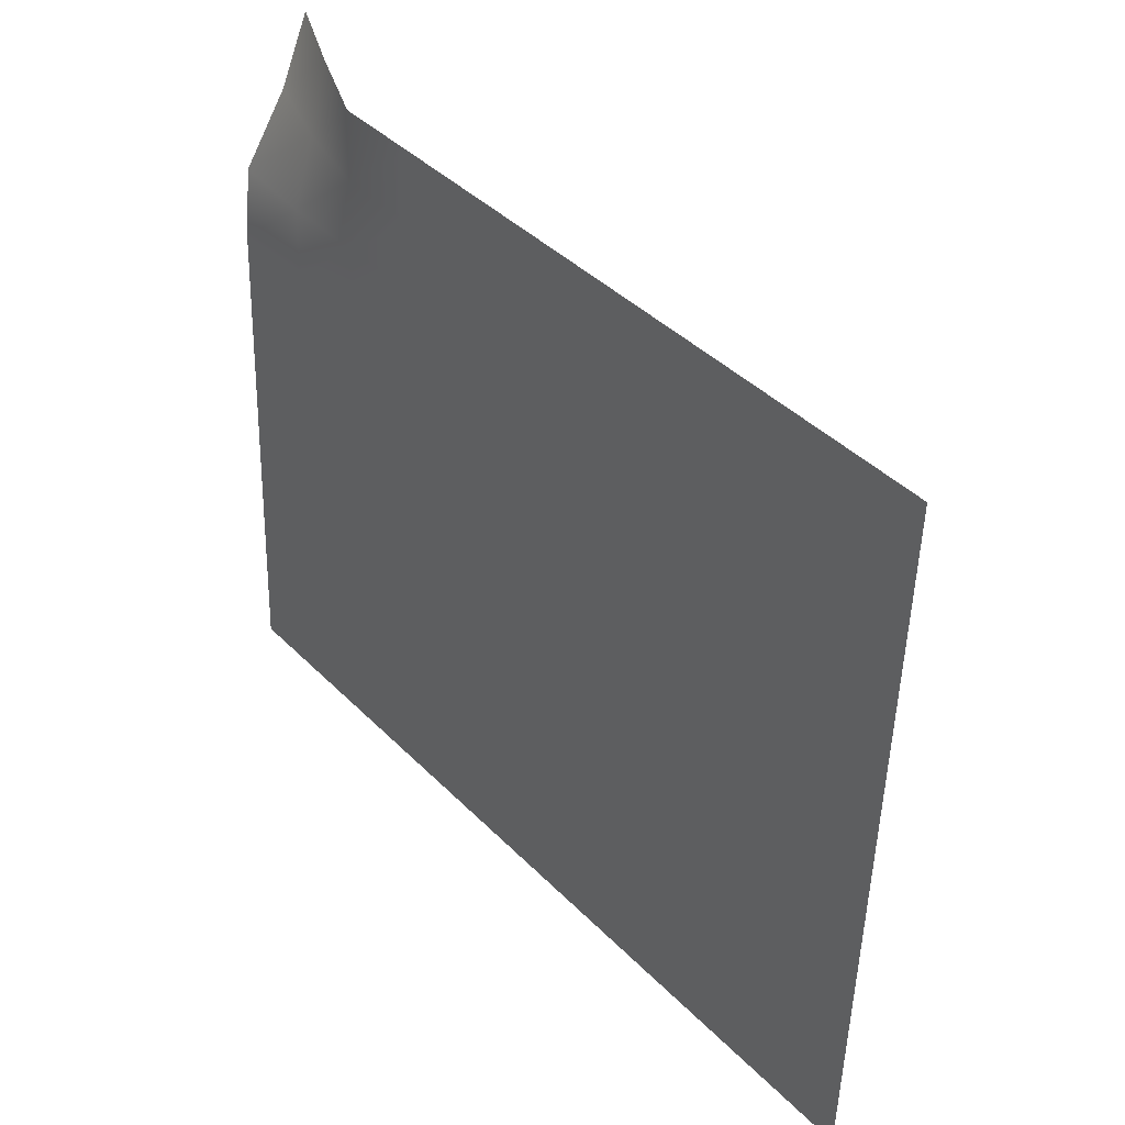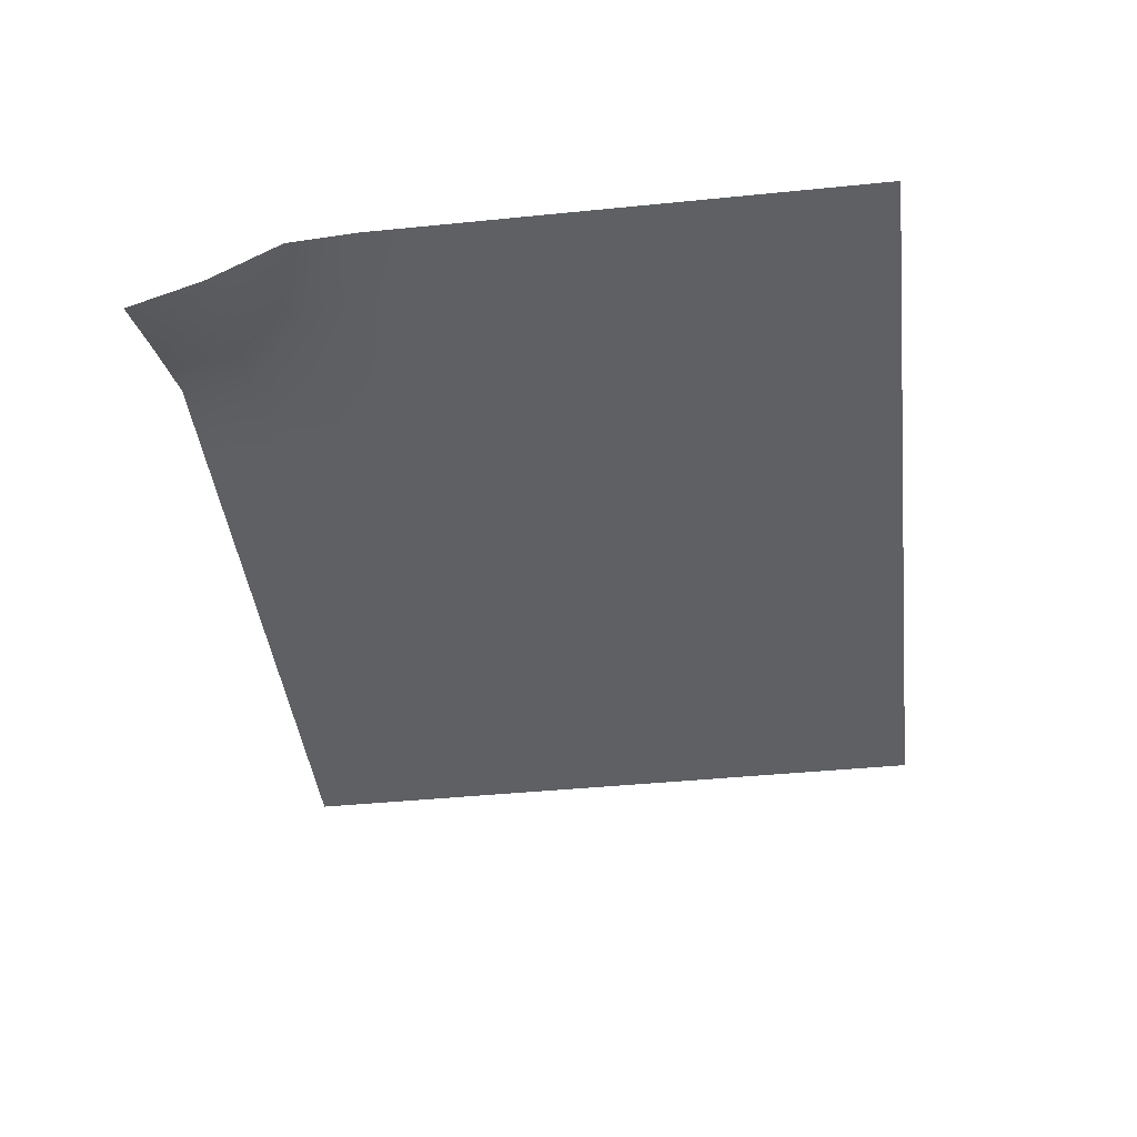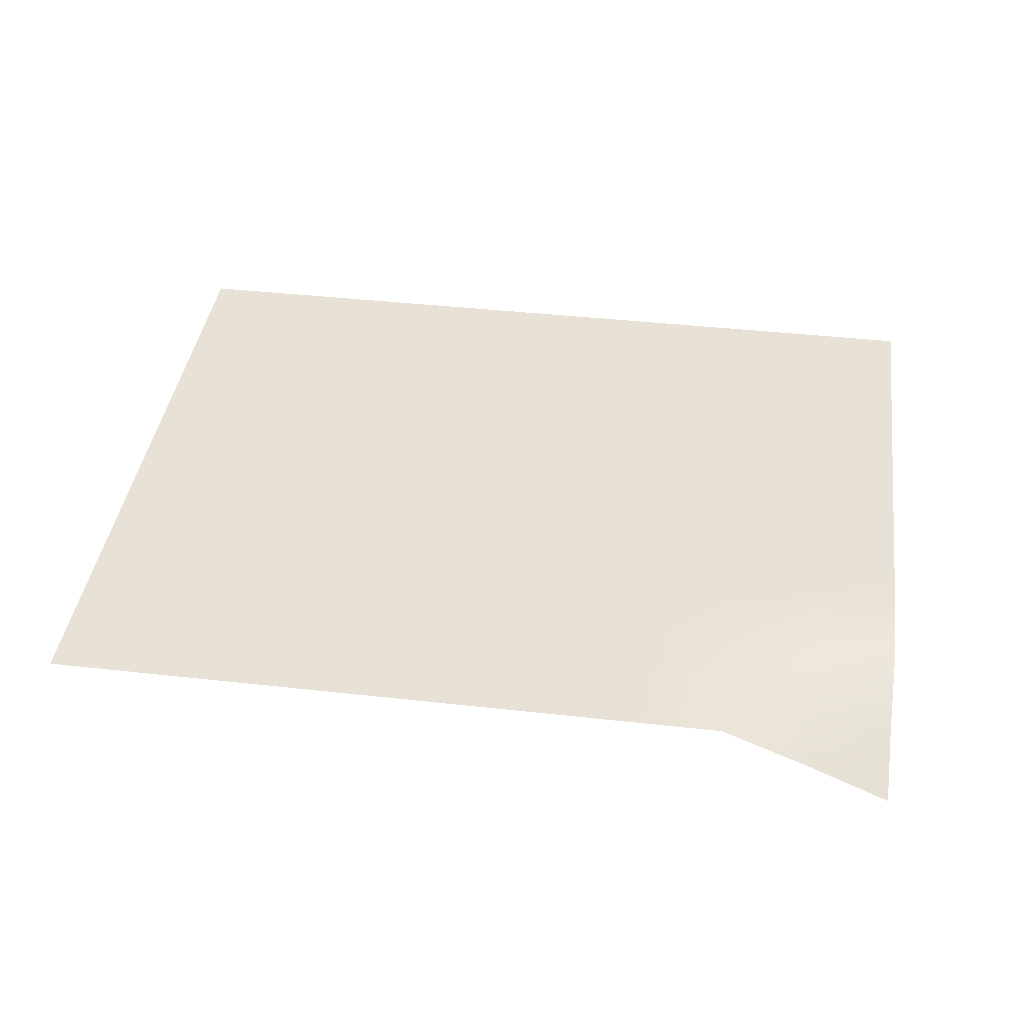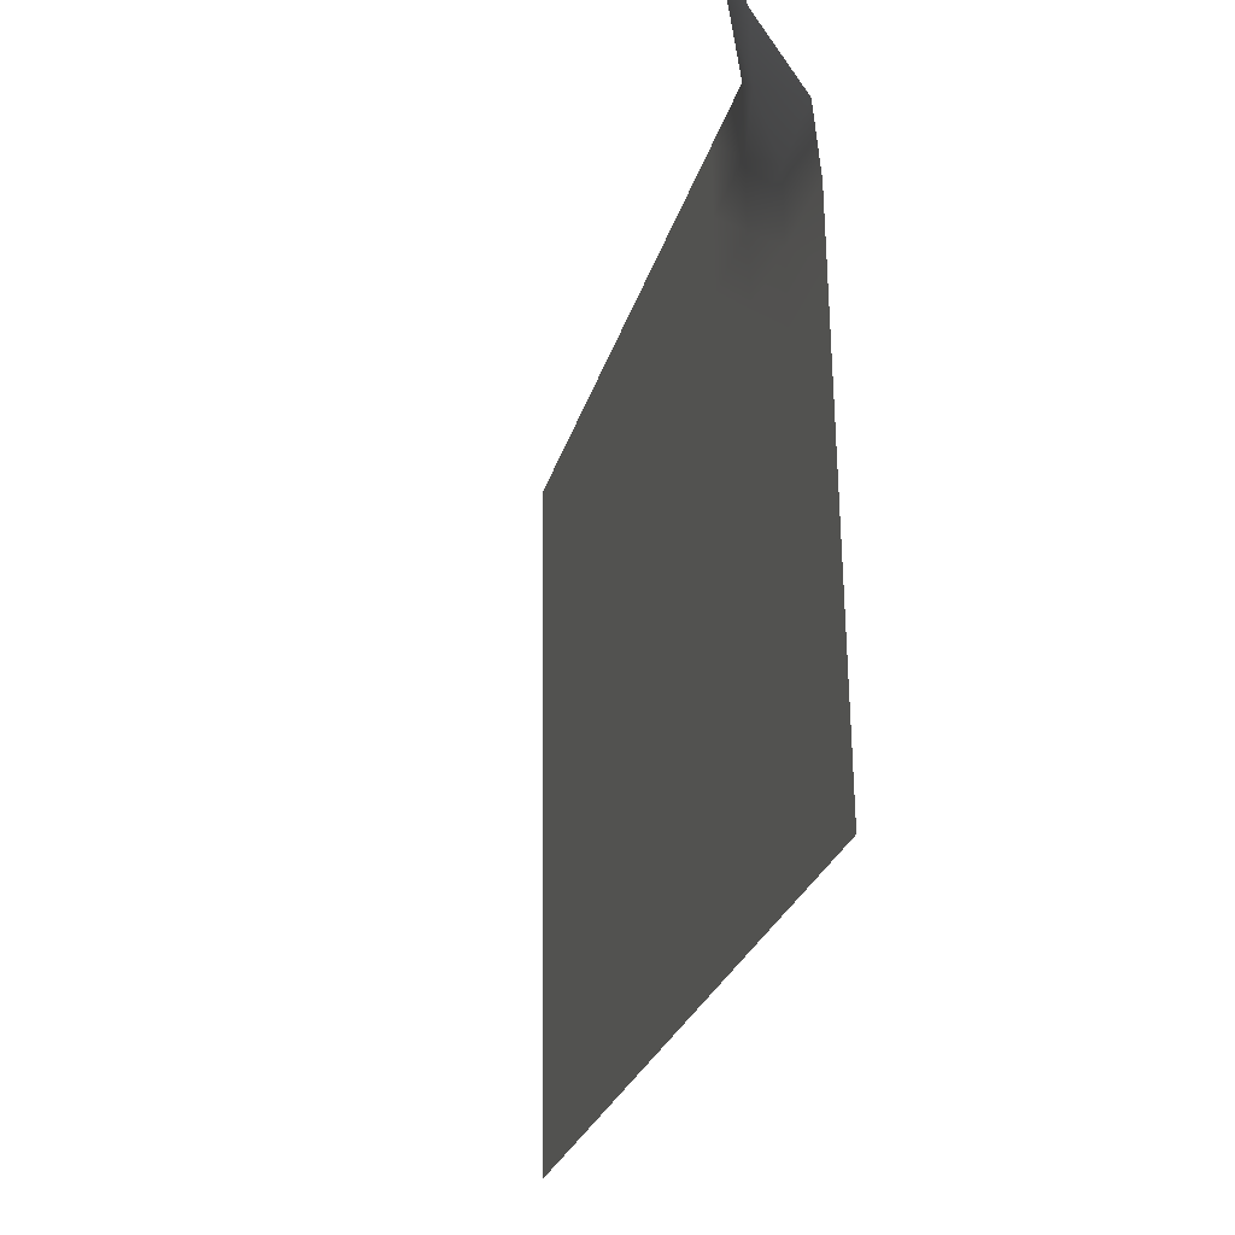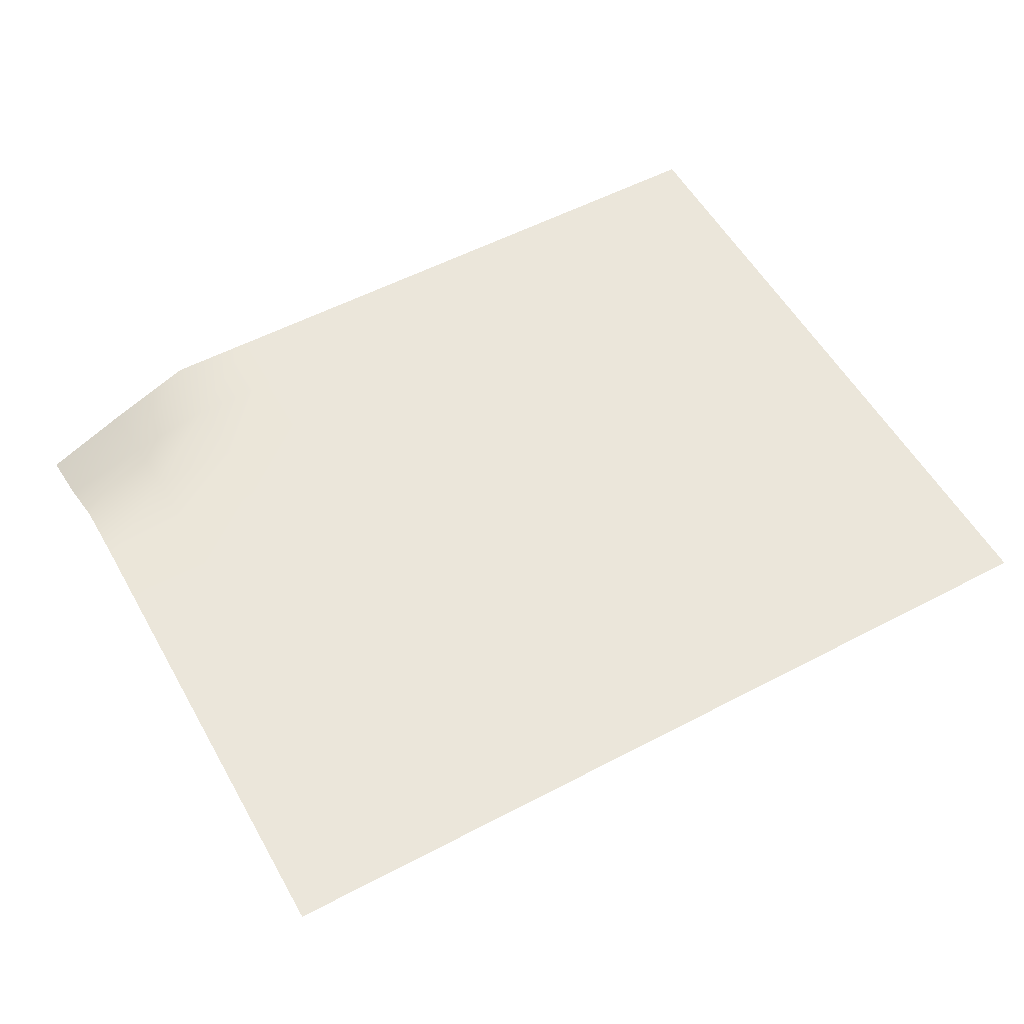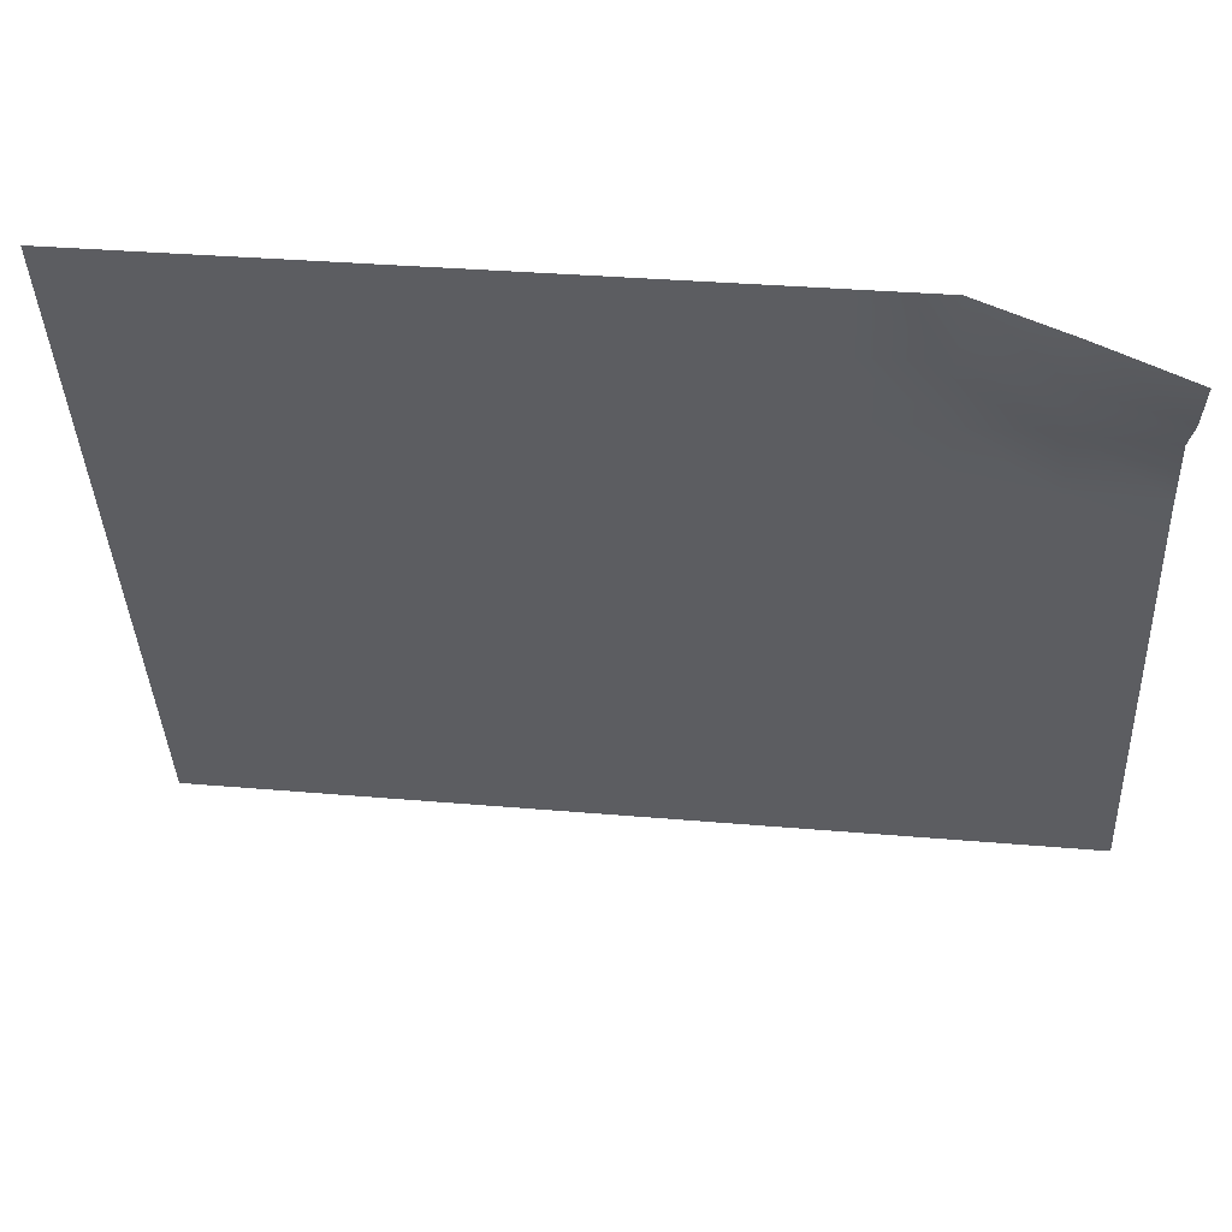
<metadata>
{"format":"obj","ext":"obj","renderer":"f3d","projection":"perspective","resolution":1024,"background":"white","views":[{"elev":37.1,"azim":50.7,"up":"+Y"},{"elev":-42.5,"azim":-85.6,"up":"+Z"},{"elev":40.2,"azim":-174.5,"up":"+Z"},{"elev":-23.6,"azim":-104.5,"up":"+Y"},{"elev":54.8,"azim":-31.5,"up":"+Z"},{"elev":52.4,"azim":-173.4,"up":"+Y"}]}
</metadata>
<code>
g default
v -3.262 3.16 -0.1699
v -3.252 3.398 -0.1699
v -3.242 3.635 -0.1699
v -3.232 3.873 -0.1699
v -3.222 4.111 -0.1699
v -3.212 4.348 -0.1699
v -3.202 4.586 -0.1699
v -3.192 4.823 -0.1699
v -3.182 5.061 -0.1879
v -3.172 5.299 -0.3341
v -3.162 5.536 -0.43
v -2.969 3.148 -0.1699
v -2.959 3.385 -0.1699
v -2.949 3.623 -0.1699
v -2.939 3.861 -0.1699
v -2.929 4.098 -0.1699
v -2.919 4.336 -0.1699
v -2.909 4.573 -0.1699
v -2.899 4.811 -0.1699
v -2.889 5.049 -0.1703
v -2.879 5.286 -0.2376
v -2.869 5.524 -0.2951
v -2.676 3.135 -0.1699
v -2.666 3.373 -0.1699
v -2.656 3.611 -0.1699
v -2.646 3.848 -0.1699
v -2.636 4.086 -0.1699
v -2.626 4.323 -0.1699
v -2.616 4.561 -0.1699
v -2.606 4.799 -0.1699
v -2.596 5.036 -0.1699
v -2.586 5.274 -0.1699
v -2.576 5.512 -0.1699
v -2.383 3.123 -0.1699
v -2.373 3.361 -0.1699
v -2.363 3.598 -0.1699
v -2.353 3.836 -0.1699
v -2.343 4.073 -0.1699
v -2.333 4.311 -0.1699
v -2.323 4.549 -0.1699
v -2.313 4.786 -0.1699
v -2.303 5.024 -0.1699
v -2.293 5.262 -0.1699
v -2.283 5.499 -0.1699
v -2.09 3.111 -0.1699
v -2.08 3.348 -0.1699
v -2.07 3.586 -0.1699
v -2.06 3.823 -0.1699
v -2.05 4.061 -0.1699
v -2.04 4.299 -0.1699
v -2.03 4.536 -0.1699
v -2.02 4.774 -0.1699
v -2.01 5.012 -0.1699
v -2 5.249 -0.1699
v -1.99 5.487 -0.1699
v -1.797 3.098 -0.1699
v -1.787 3.336 -0.1699
v -1.777 3.573 -0.1699
v -1.767 3.811 -0.1699
v -1.757 4.049 -0.1699
v -1.747 4.286 -0.1699
v -1.737 4.524 -0.1699
v -1.727 4.762 -0.1699
v -1.717 4.999 -0.1699
v -1.707 5.237 -0.1699
v -1.697 5.475 -0.1699
v -1.505 3.086 -0.1699
v -1.495 3.323 -0.1699
v -1.484 3.561 -0.1699
v -1.474 3.799 -0.1699
v -1.464 4.036 -0.1699
v -1.454 4.274 -0.1699
v -1.444 4.512 -0.1699
v -1.434 4.749 -0.1699
v -1.424 4.987 -0.1699
v -1.414 5.224 -0.1699
v -1.404 5.462 -0.1699
v -1.212 3.073 -0.1699
v -1.202 3.311 -0.1699
v -1.192 3.549 -0.1699
v -1.182 3.786 -0.1699
v -1.171 4.024 -0.1699
v -1.161 4.262 -0.1699
v -1.151 4.499 -0.1699
v -1.141 4.737 -0.1699
v -1.131 4.974 -0.1699
v -1.121 5.212 -0.1699
v -1.111 5.45 -0.1699
v -0.9187 3.061 -0.1699
v -0.9087 3.299 -0.1699
v -0.8986 3.536 -0.1699
v -0.8886 3.774 -0.1699
v -0.8785 4.012 -0.1699
v -0.8685 4.249 -0.1699
v -0.8585 4.487 -0.1699
v -0.8484 4.724 -0.1699
v -0.8384 4.962 -0.1699
v -0.8283 5.2 -0.1699
v -0.8183 5.437 -0.1699
v -0.6258 3.049 -0.1699
v -0.6157 3.286 -0.1699
v -0.6057 3.524 -0.1699
v -0.5956 3.762 -0.1699
v -0.5856 3.999 -0.1699
v -0.5756 4.237 -0.1699
v -0.5655 4.474 -0.1699
v -0.5555 4.712 -0.1699
v -0.5455 4.95 -0.1699
v -0.5354 5.187 -0.1699
v -0.5254 5.425 -0.1699
v -0.3328 3.036 -0.1699
v -0.3228 3.274 -0.1699
v -0.3128 3.512 -0.1699
v -0.3027 3.749 -0.1699
v -0.2927 3.987 -0.1699
v -0.2826 4.224 -0.1699
v -0.2726 4.462 -0.1699
v -0.2626 4.7 -0.1699
v -0.2525 4.937 -0.1699
v -0.2425 5.175 -0.1699
v -0.2324 5.413 -0.1699
g Dorm:pPlane3 group
f 1 2 13 12
f 2 3 14 13
f 3 4 15 14
f 4 5 16 15
f 5 6 17 16
f 6 7 18 17
f 7 8 19 18
f 8 9 20 19
f 9 10 21 20
f 10 11 22 21
f 12 13 24 23
f 13 14 25 24
f 14 15 26 25
f 15 16 27 26
f 16 17 28 27
f 17 18 29 28
f 18 19 30 29
f 19 20 31 30
f 20 21 32 31
f 21 22 33 32
f 23 24 35 34
f 24 25 36 35
f 25 26 37 36
f 26 27 38 37
f 27 28 39 38
f 28 29 40 39
f 29 30 41 40
f 30 31 42 41
f 31 32 43 42
f 32 33 44 43
f 34 35 46 45
f 35 36 47 46
f 36 37 48 47
f 37 38 49 48
f 38 39 50 49
f 39 40 51 50
f 40 41 52 51
f 41 42 53 52
f 42 43 54 53
f 43 44 55 54
f 45 46 57 56
f 46 47 58 57
f 47 48 59 58
f 48 49 60 59
f 49 50 61 60
f 50 51 62 61
f 51 52 63 62
f 52 53 64 63
f 53 54 65 64
f 54 55 66 65
f 56 57 68 67
f 57 58 69 68
f 58 59 70 69
f 59 60 71 70
f 60 61 72 71
f 61 62 73 72
f 62 63 74 73
f 63 64 75 74
f 64 65 76 75
f 65 66 77 76
f 67 68 79 78
f 68 69 80 79
f 69 70 81 80
f 70 71 82 81
f 71 72 83 82
f 72 73 84 83
f 73 74 85 84
f 74 75 86 85
f 75 76 87 86
f 76 77 88 87
f 78 79 90 89
f 79 80 91 90
f 80 81 92 91
f 81 82 93 92
f 82 83 94 93
f 83 84 95 94
f 84 85 96 95
f 85 86 97 96
f 86 87 98 97
f 87 88 99 98
f 89 90 101 100
f 90 91 102 101
f 91 92 103 102
f 92 93 104 103
f 93 94 105 104
f 94 95 106 105
f 95 96 107 106
f 96 97 108 107
f 97 98 109 108
f 98 99 110 109
f 100 101 112 111
f 101 102 113 112
f 102 103 114 113
f 103 104 115 114
f 104 105 116 115
f 105 106 117 116
f 106 107 118 117
f 107 108 119 118
f 108 109 120 119
f 109 110 121 120

</code>
